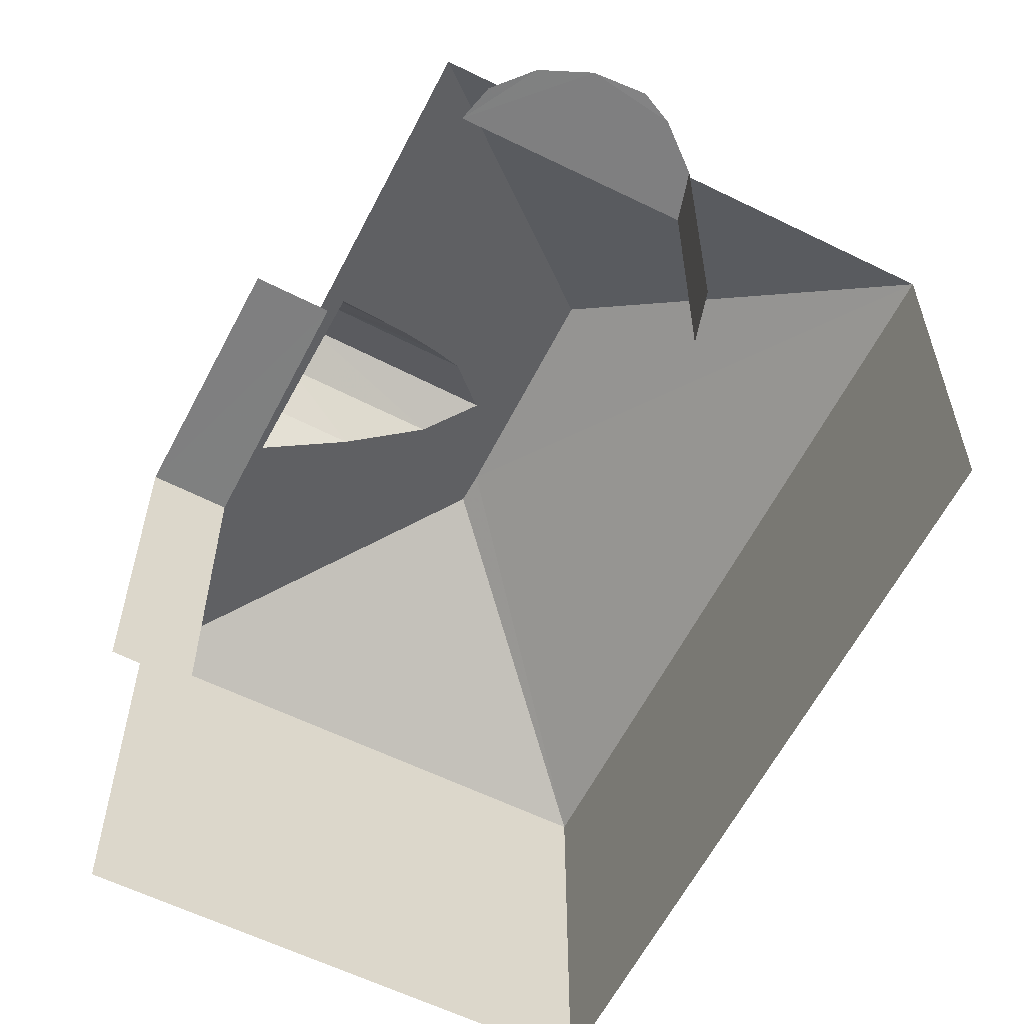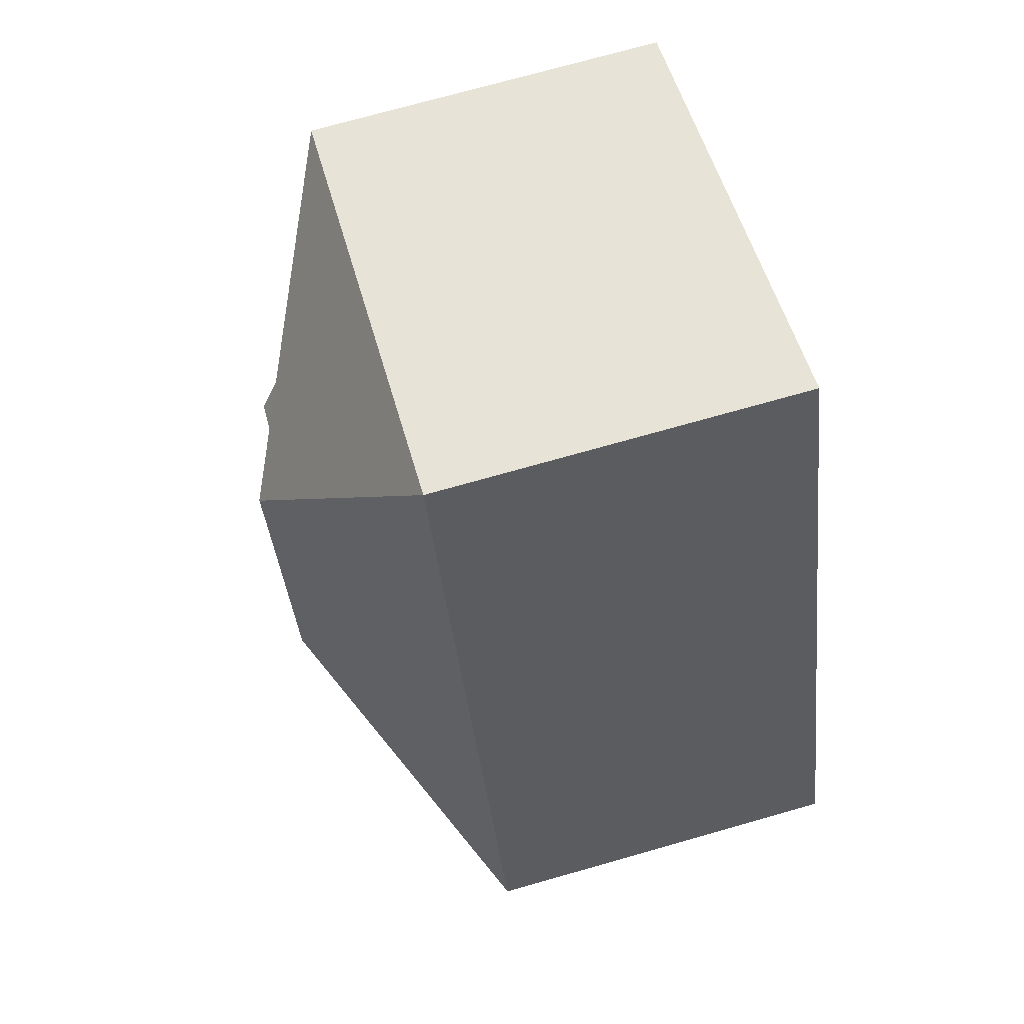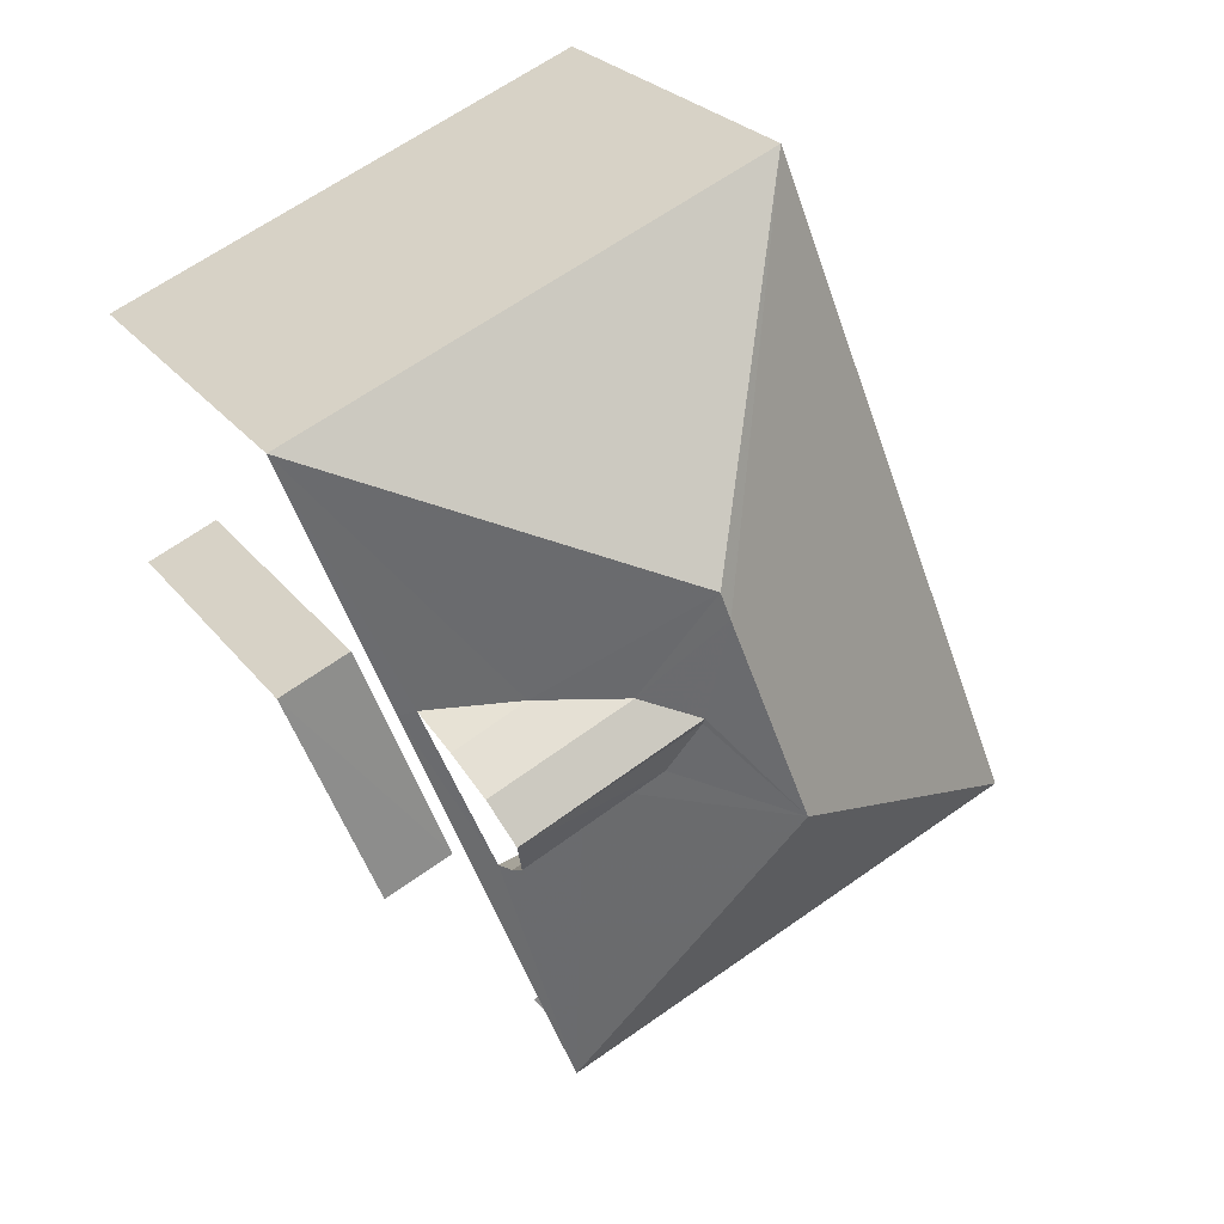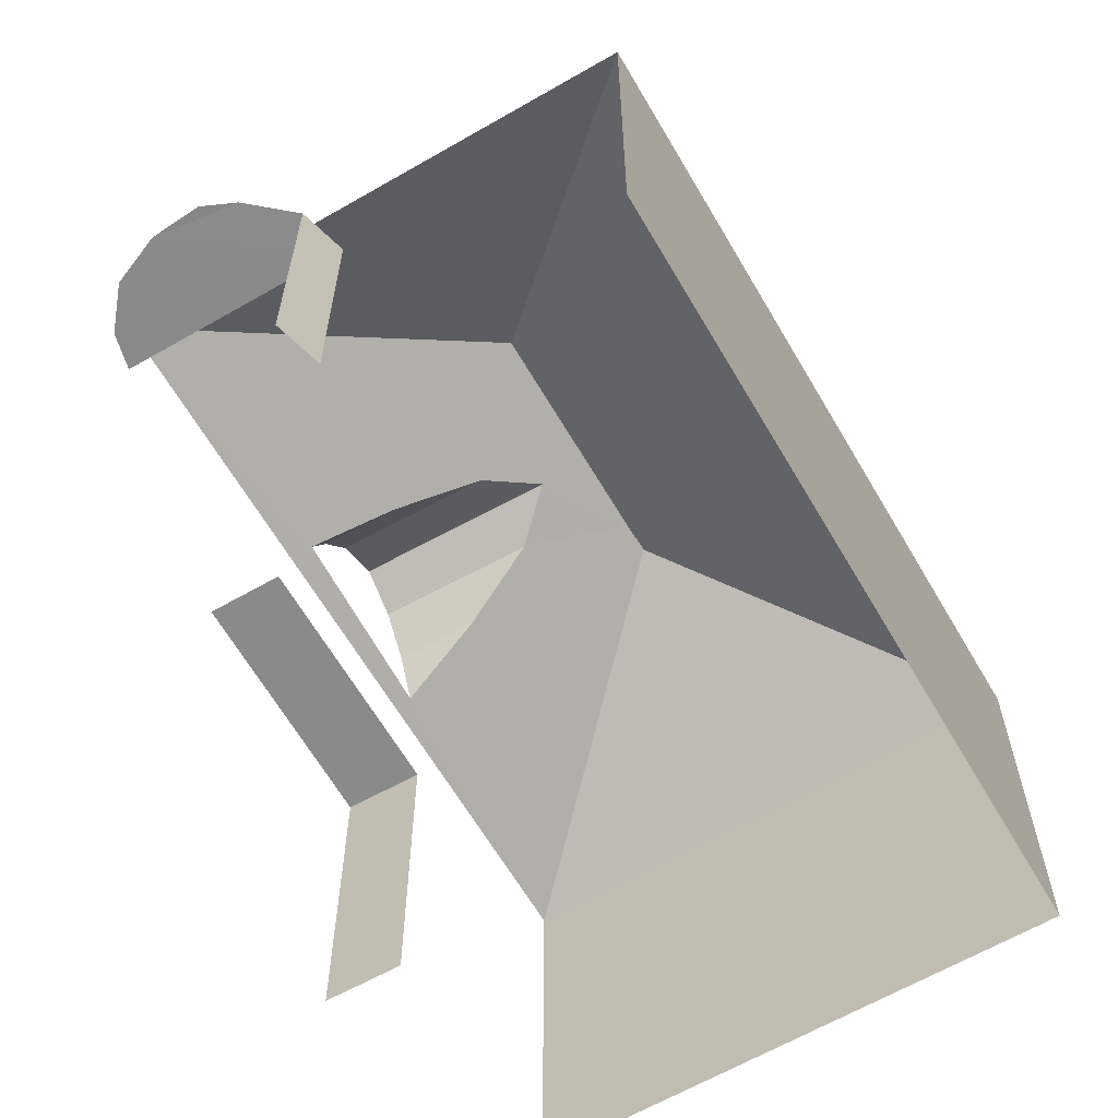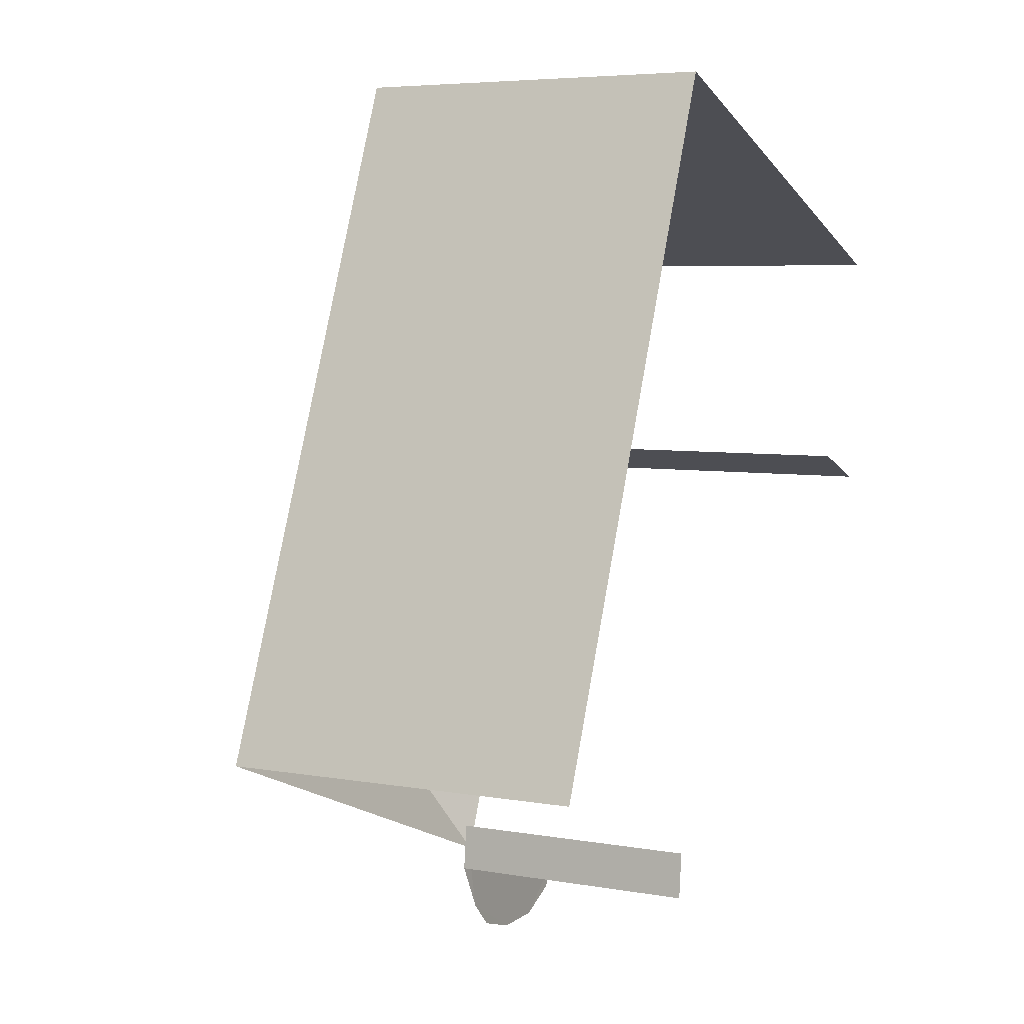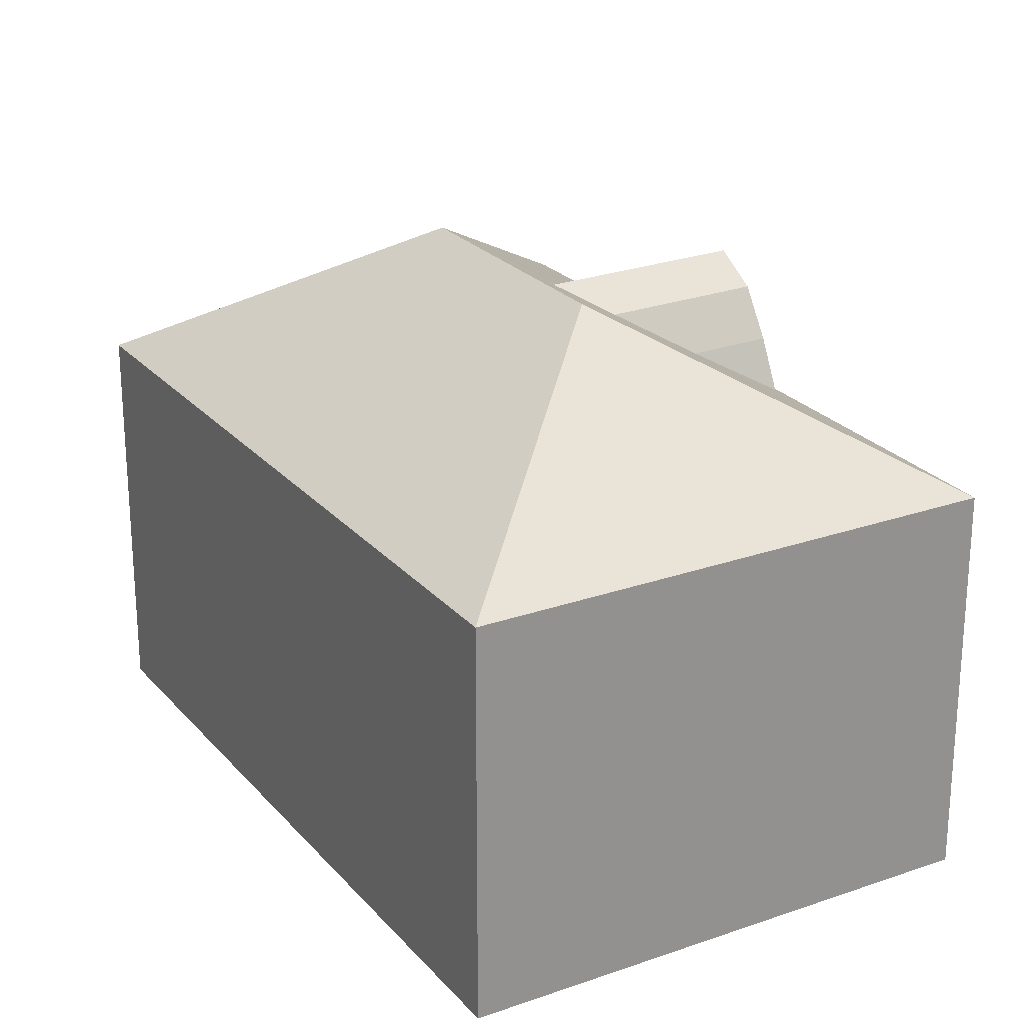
<metadata>
{"format":"obj","ext":"obj","renderer":"f3d","projection":"perspective","resolution":1024,"background":"white","views":[{"elev":-59.9,"azim":-5.2,"up":"+Z"},{"elev":73.0,"azim":74.2,"up":"+Y"},{"elev":25.9,"azim":-28.7,"up":"+Y"},{"elev":-63.5,"azim":51.8,"up":"+Z"},{"elev":5.6,"azim":118.6,"up":"+Y"},{"elev":24.2,"azim":171.3,"up":"+Z"}]}
</metadata>
<code>
v -2.247e+05 -1.283e+05 13.13
v -2.247e+05 -1.283e+05 13.13
v -2.247e+05 -1.283e+05 13.13
v -2.247e+05 -1.283e+05 13.13
v -2.247e+05 -1.283e+05 13.13
v -2.247e+05 -1.283e+05 13.13
v -2.247e+05 -1.283e+05 13.13
v -2.247e+05 -1.283e+05 13.13
v -2.247e+05 -1.283e+05 13.13
v -2.247e+05 -1.283e+05 13.13
v -2.247e+05 -1.283e+05 13.13
v -2.247e+05 -1.283e+05 13.13
v -2.247e+05 -1.283e+05 13.13
v -2.247e+05 -1.283e+05 13.13
v -2.247e+05 -1.283e+05 13.13
v -2.247e+05 -1.283e+05 13.13
v -2.247e+05 -1.283e+05 19.61
v -2.247e+05 -1.283e+05 20.35
v -2.247e+05 -1.283e+05 20.35
v -2.247e+05 -1.283e+05 21.97
v -2.247e+05 -1.283e+05 21.97
v -2.247e+05 -1.283e+05 19.42
v -2.247e+05 -1.283e+05 19.42
v -2.247e+05 -1.283e+05 21.97
v -2.247e+05 -1.283e+05 19.42
v -2.247e+05 -1.283e+05 20.35
v -2.247e+05 -1.283e+05 21.1
v -2.247e+05 -1.283e+05 21.53
v -2.247e+05 -1.283e+05 19.42
v -2.247e+05 -1.283e+05 19.57
v -2.247e+05 -1.283e+05 19.42
v -2.247e+05 -1.283e+05 21.49
v -2.247e+05 -1.283e+05 20.78
v -2.247e+05 -1.283e+05 21.1
v -2.247e+05 -1.283e+05 21.1
v -2.247e+05 -1.283e+05 21.53
v -2.247e+05 -1.283e+05 18.47
v -2.247e+05 -1.283e+05 18.47
v -2.247e+05 -1.283e+05 18.47
v -2.247e+05 -1.283e+05 18.47
v -2.247e+05 -1.283e+05 21.1
v -2.247e+05 -1.283e+05 20.35
v -2.247e+05 -1.283e+05 17.39
v -2.247e+05 -1.283e+05 17.39
v -2.247e+05 -1.283e+05 17.39
v -2.247e+05 -1.283e+05 17.39
v -2.247e+05 -1.283e+05 17.39
v -2.247e+05 -1.283e+05 17.39
v -2.247e+05 -1.283e+05 17.39
v -2.247e+05 -1.283e+05 17.39
f 1 2 3
f 4 1 5
f 6 7 8
f 9 5 3
f 9 3 10
f 11 12 8
f 13 14 7
f 2 11 3
f 13 15 14
f 3 14 16
f 5 1 3
f 7 11 8
f 14 11 7
f 3 11 14
f 50 15 13
f 49 50 13
f 49 13 7
f 47 49 7
f 43 8 12
f 43 45 8
f 48 16 14
f 16 48 29
f 11 2 44
f 23 29 44
f 2 23 44
f 44 29 48
f 37 39 10
f 3 37 10
f 46 6 8
f 45 46 8
f 14 15 50
f 48 14 50
f 38 9 10
f 39 38 10
f 46 7 6
f 46 47 7
f 16 37 3
f 29 37 16
f 4 5 40
f 4 40 25
f 37 31 40
f 40 31 25
f 29 31 37
f 35 41 42
f 36 41 35
f 42 30 19
f 30 17 19
f 35 42 19
f 17 18 19
f 20 21 22
f 22 21 23
f 21 24 23
f 20 22 25
f 26 20 25
f 27 21 20
f 21 28 24
f 24 18 29
f 30 25 31
f 31 29 17
f 26 25 30
f 26 27 20
f 27 28 21
f 32 24 28
f 17 29 18
f 33 18 24
f 30 31 17
f 32 34 24
f 34 33 24
f 34 35 33
f 33 35 18
f 35 19 18
f 28 36 32
f 32 36 34
f 36 35 34
f 37 38 39
f 37 40 38
f 27 41 36
f 28 27 36
f 24 29 23
f 26 30 42
f 26 42 41
f 27 26 41
f 43 44 45
f 46 45 47
f 47 44 48
f 49 47 48
f 49 48 50
f 45 44 47
f 40 9 38
f 40 5 9
f 11 43 12
f 11 44 43
f 22 1 4
f 25 22 4
f 22 2 1
f 22 23 2

</code>
